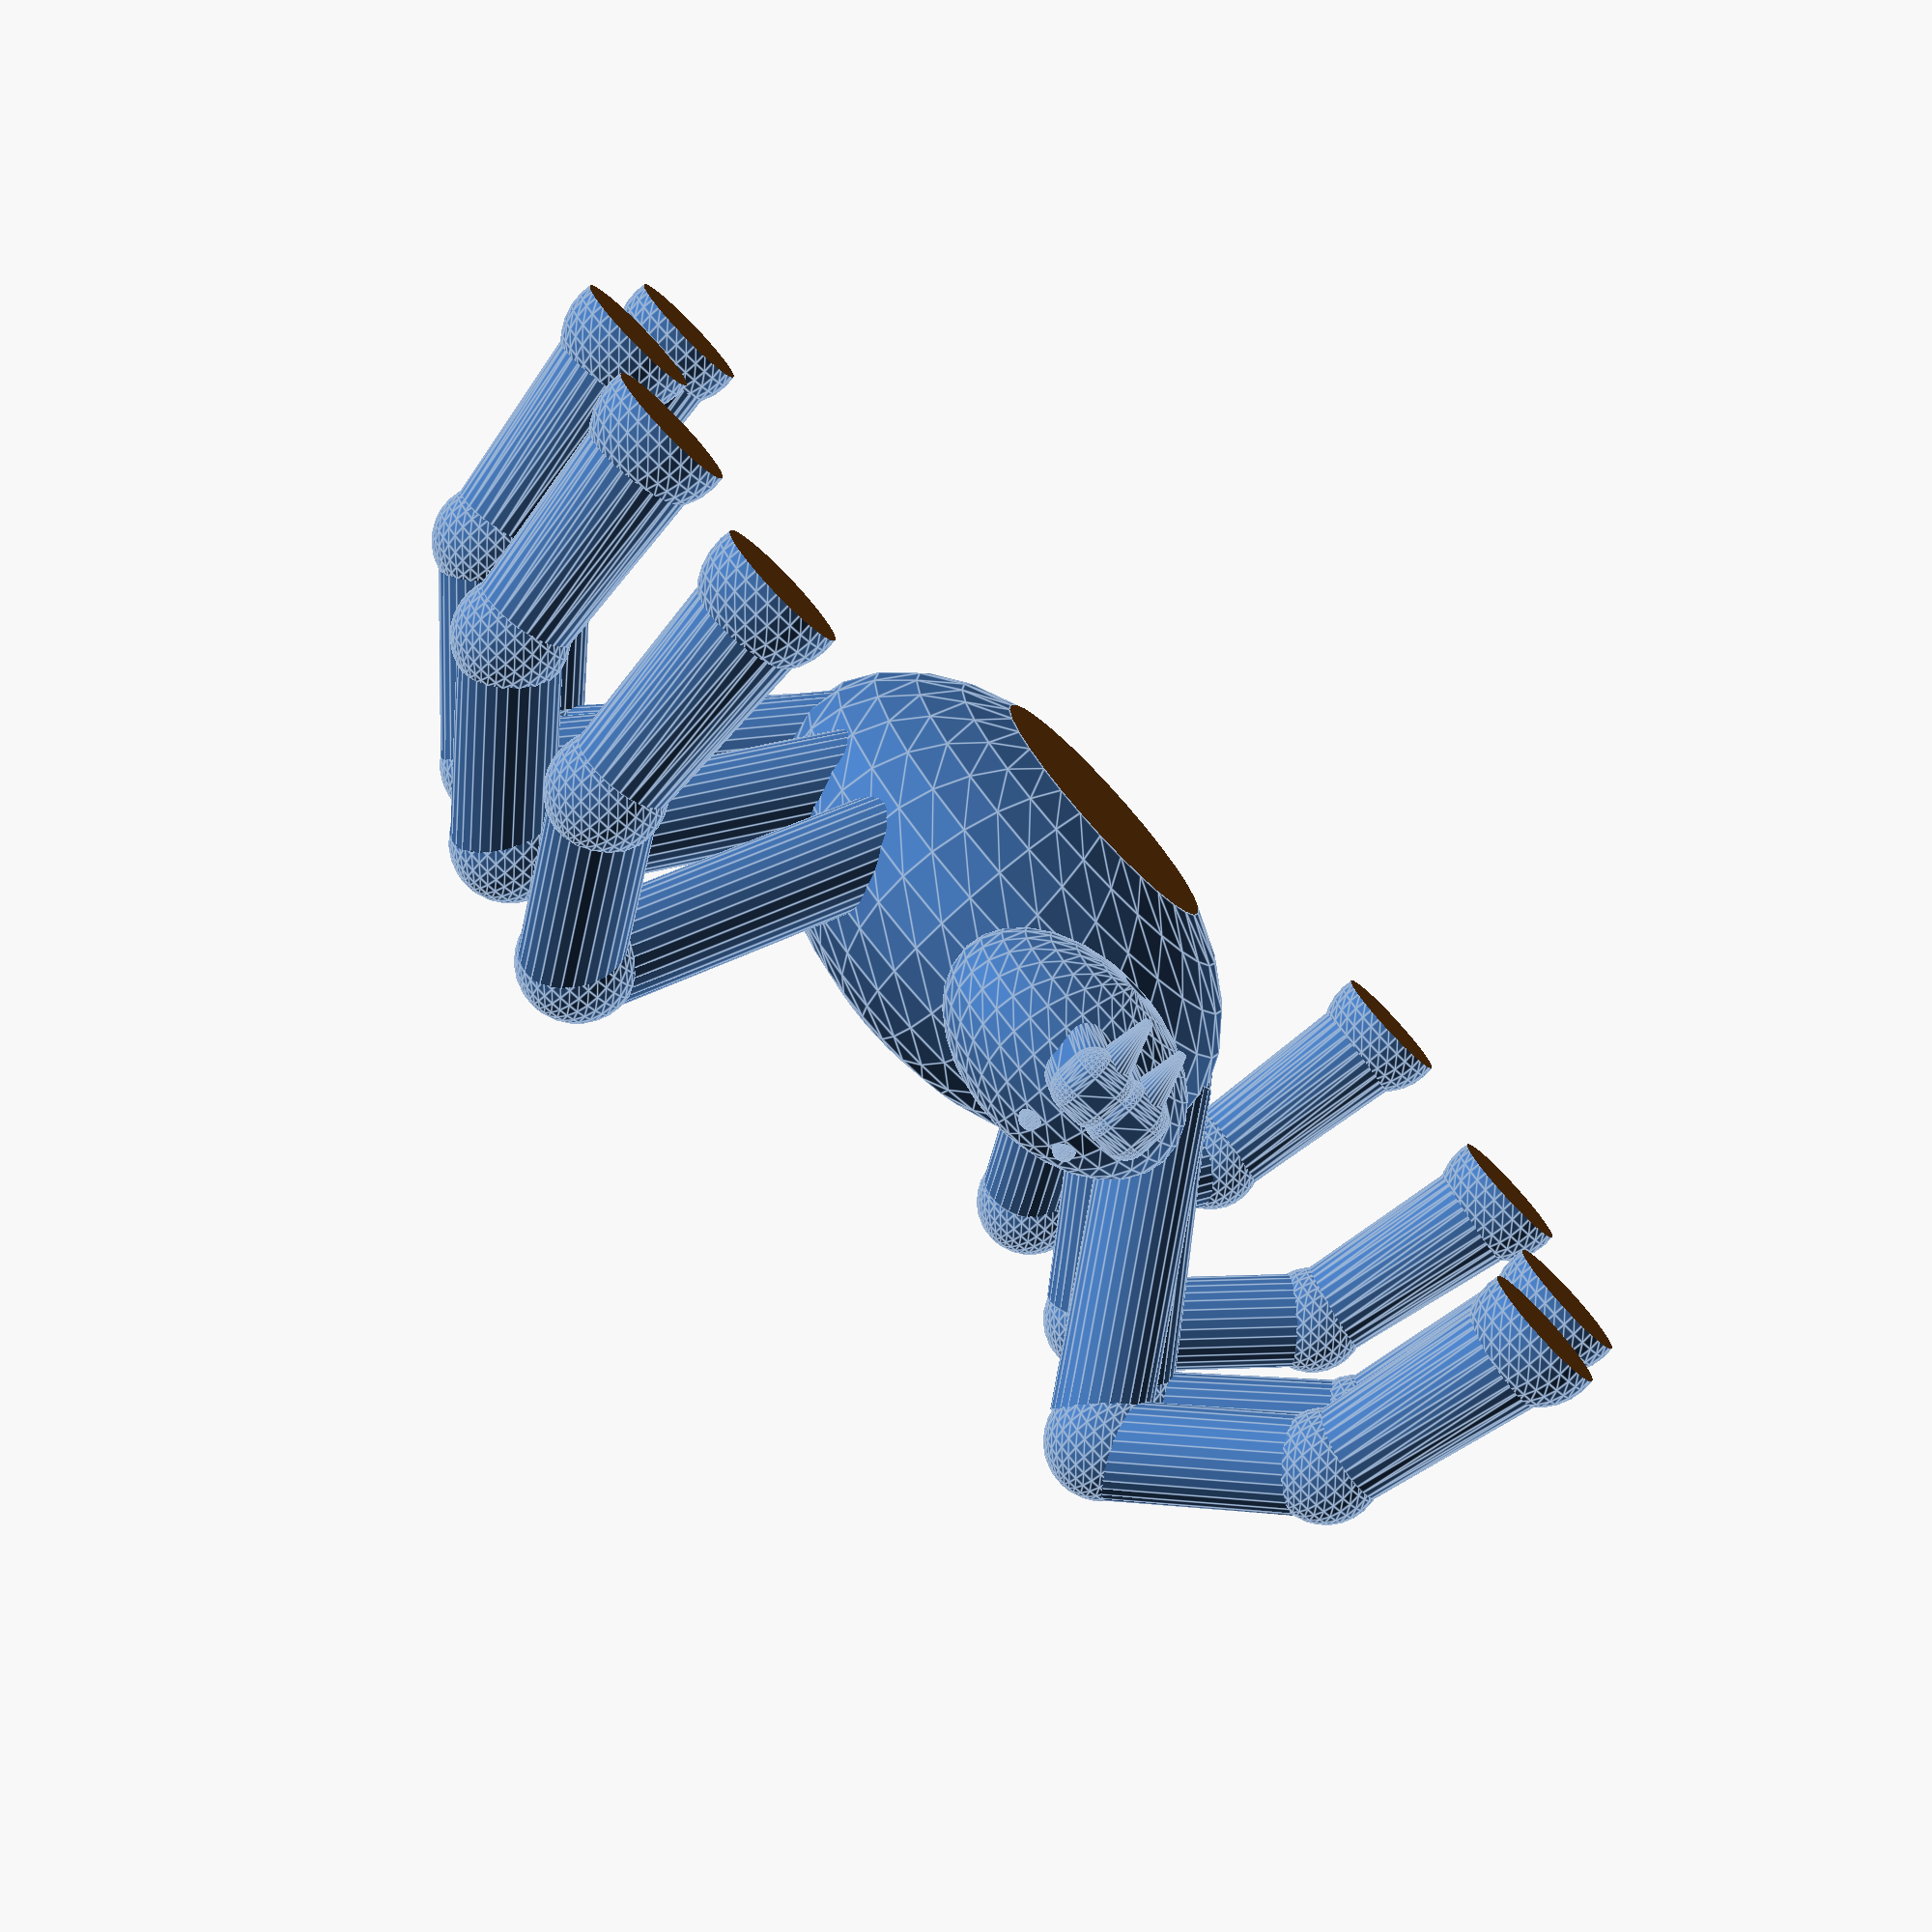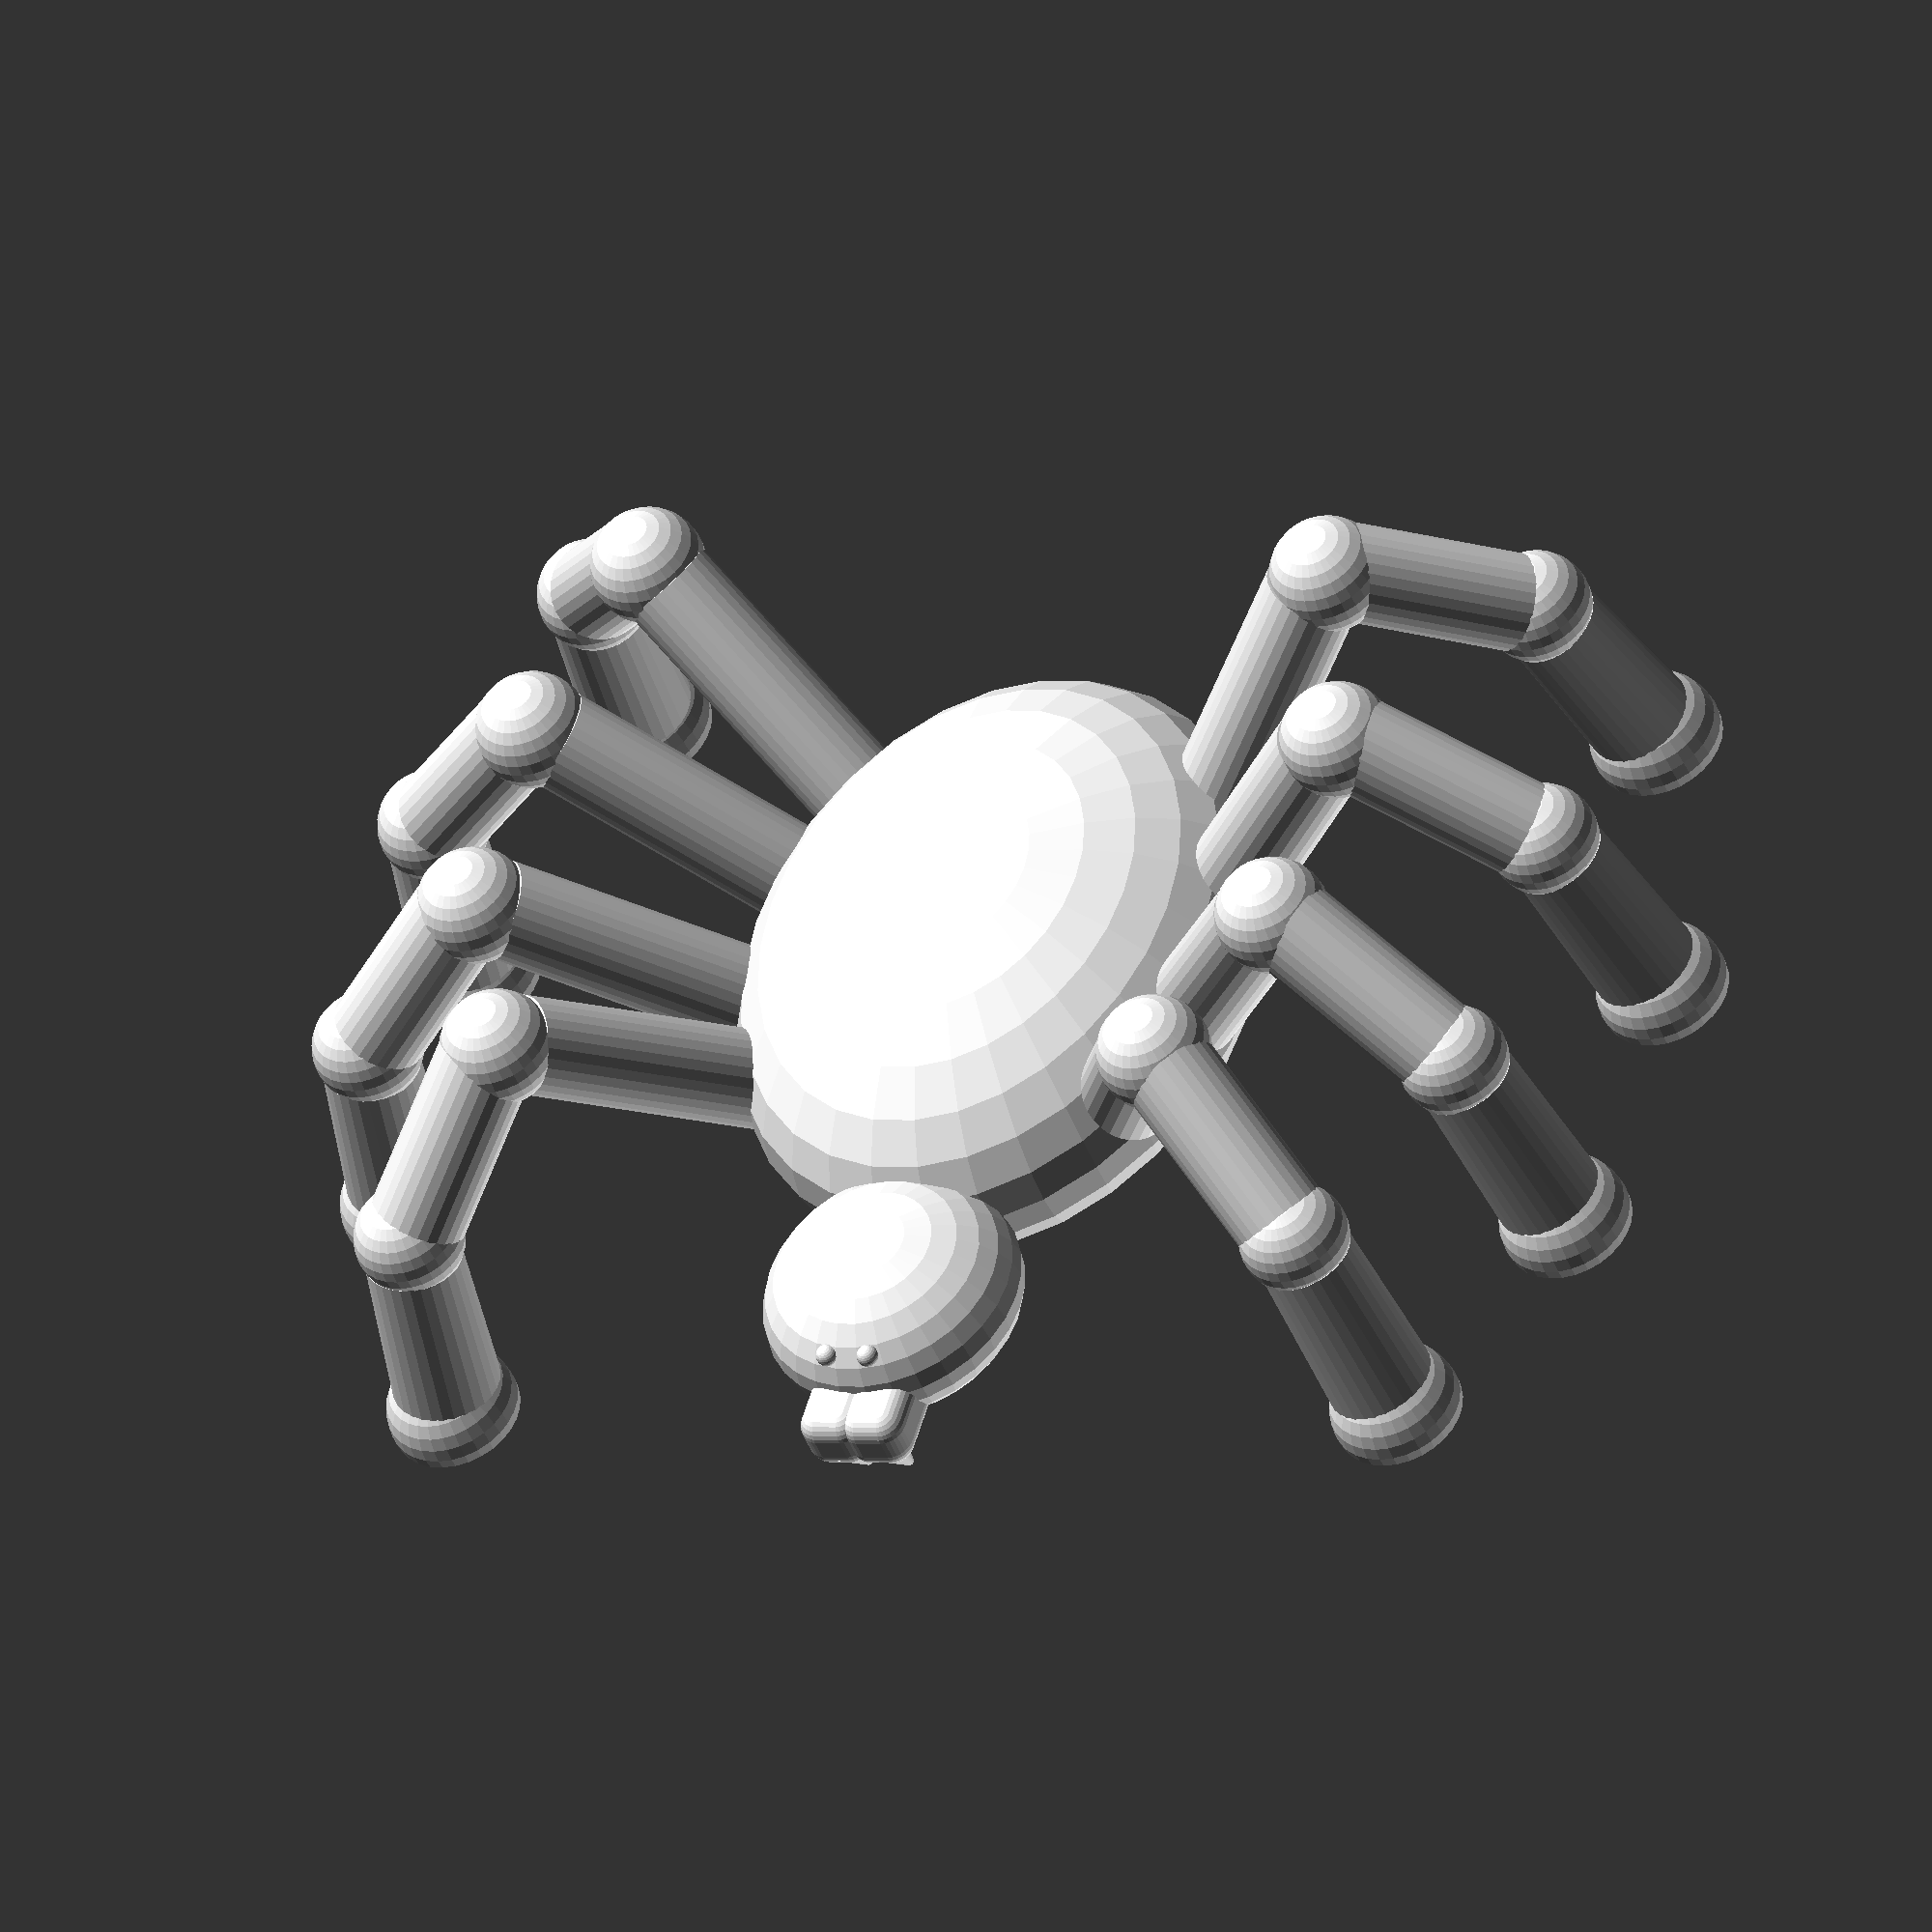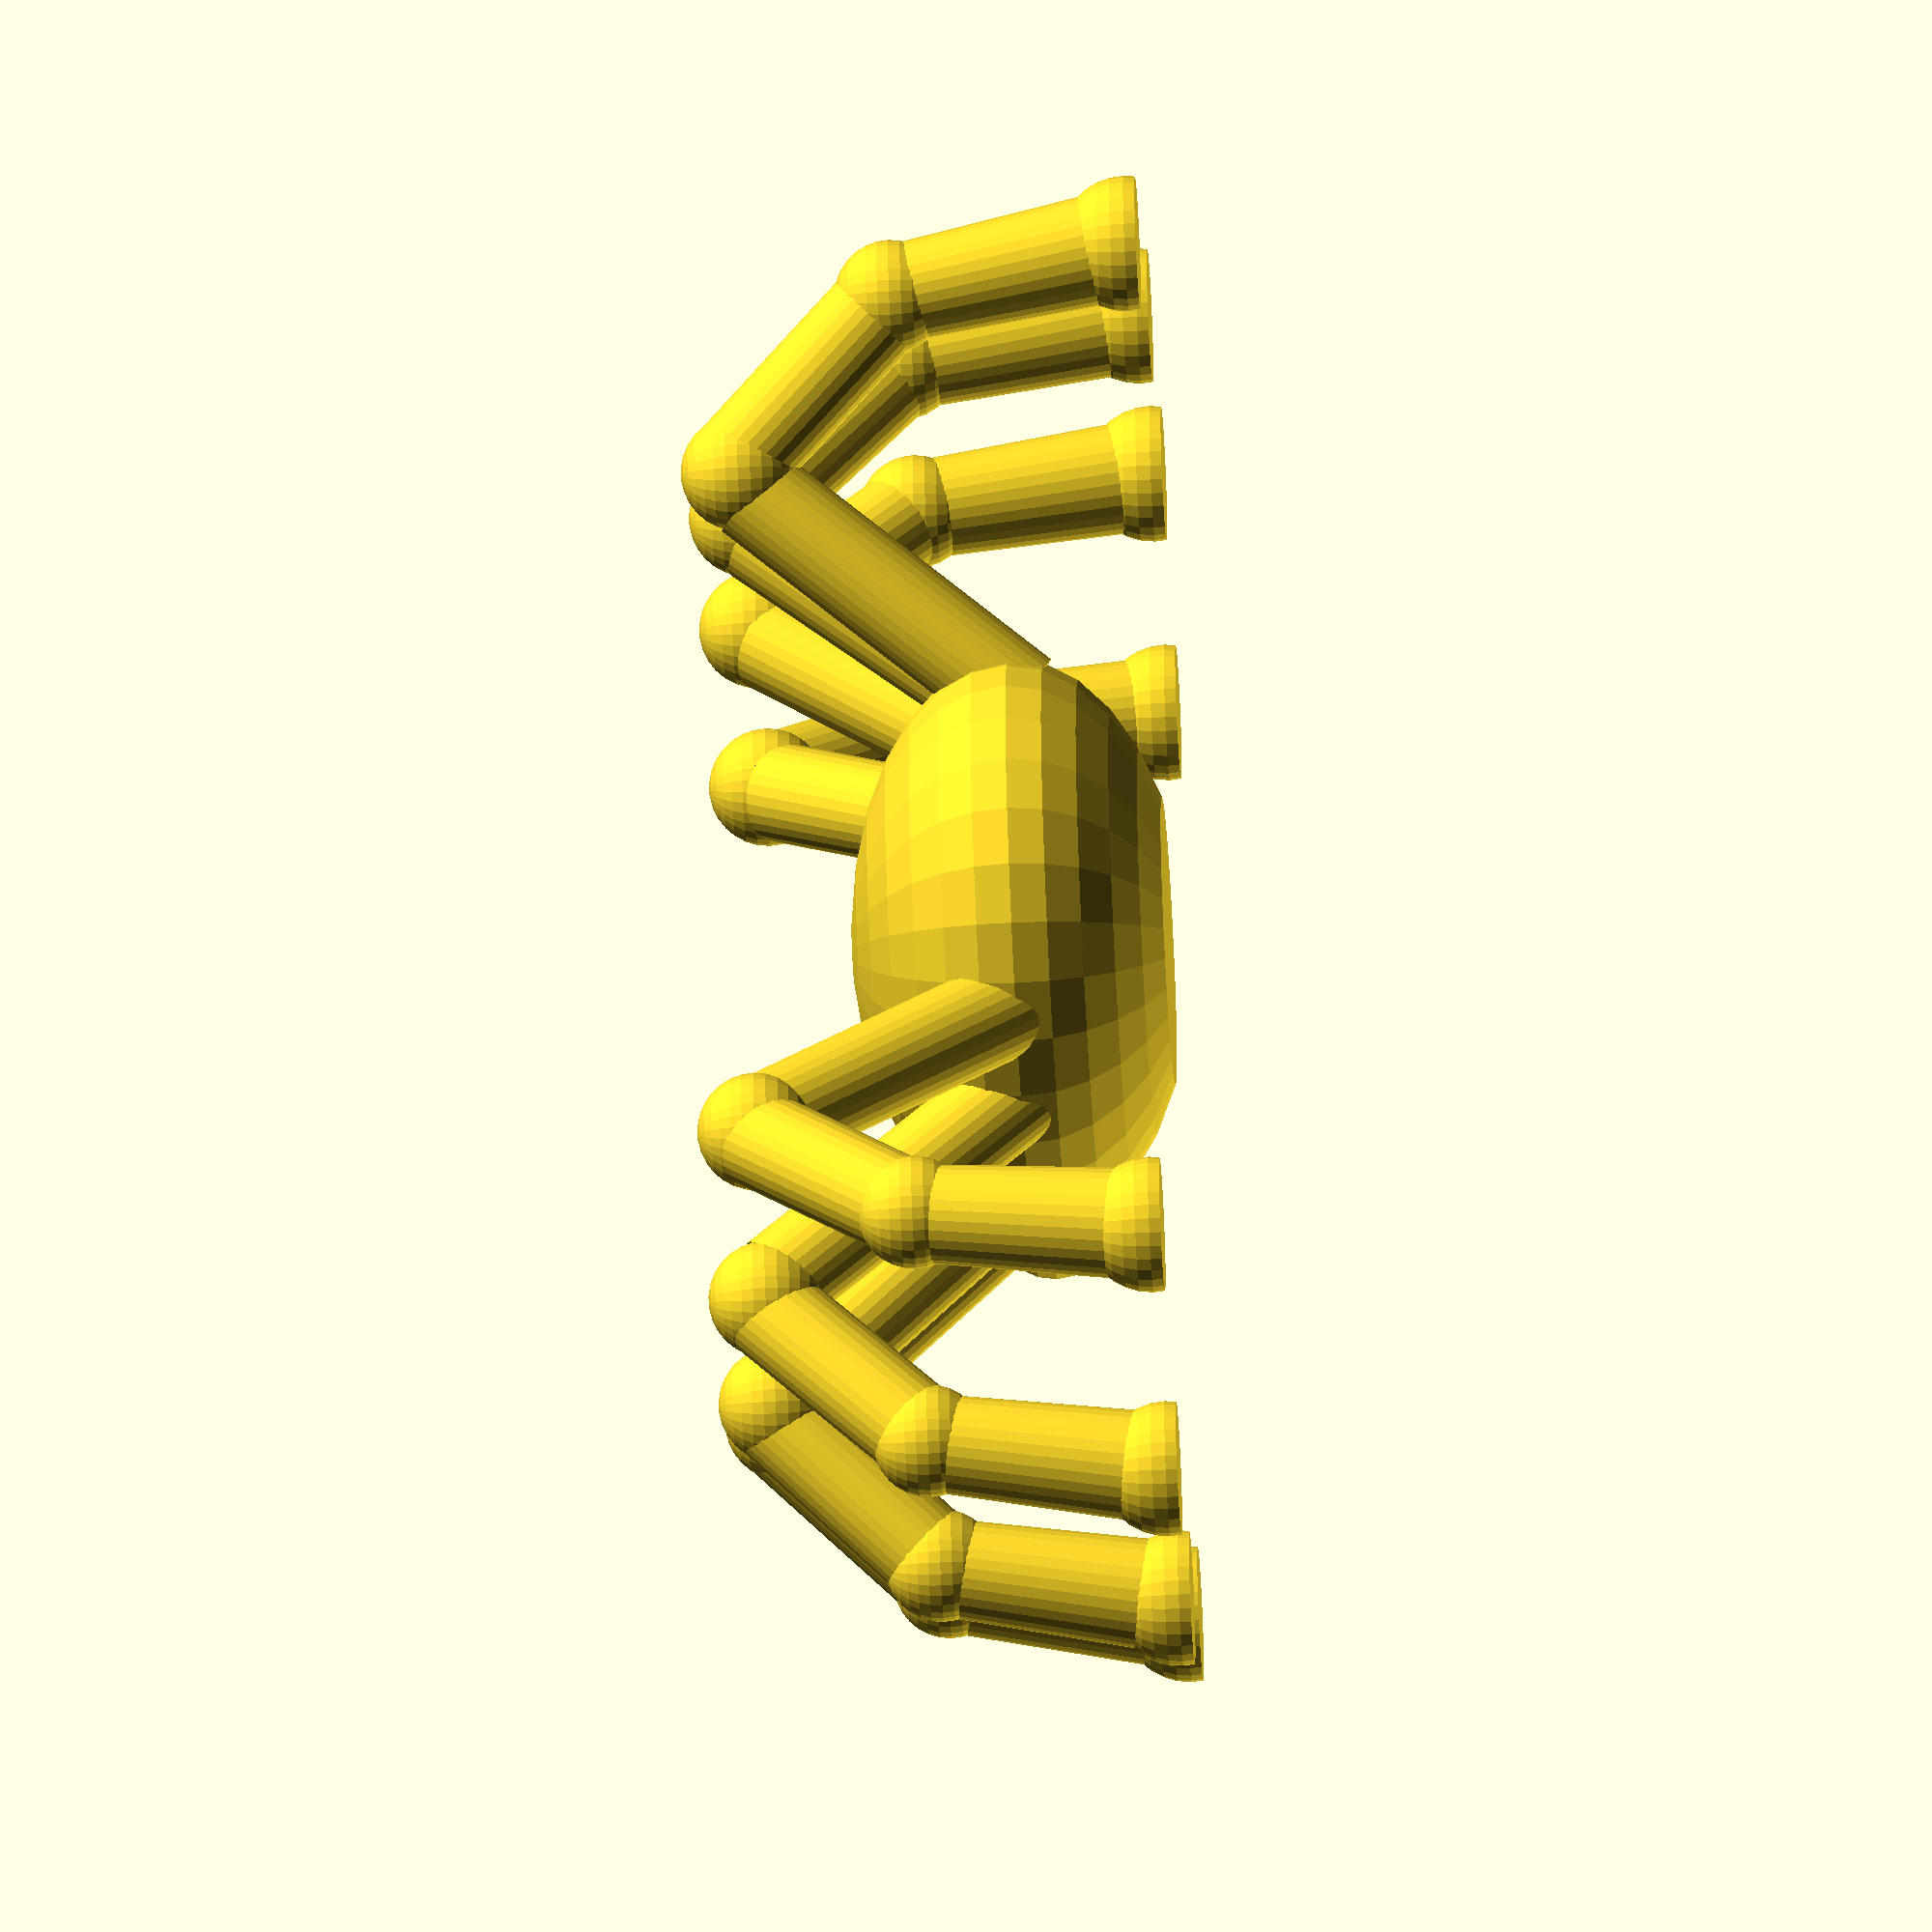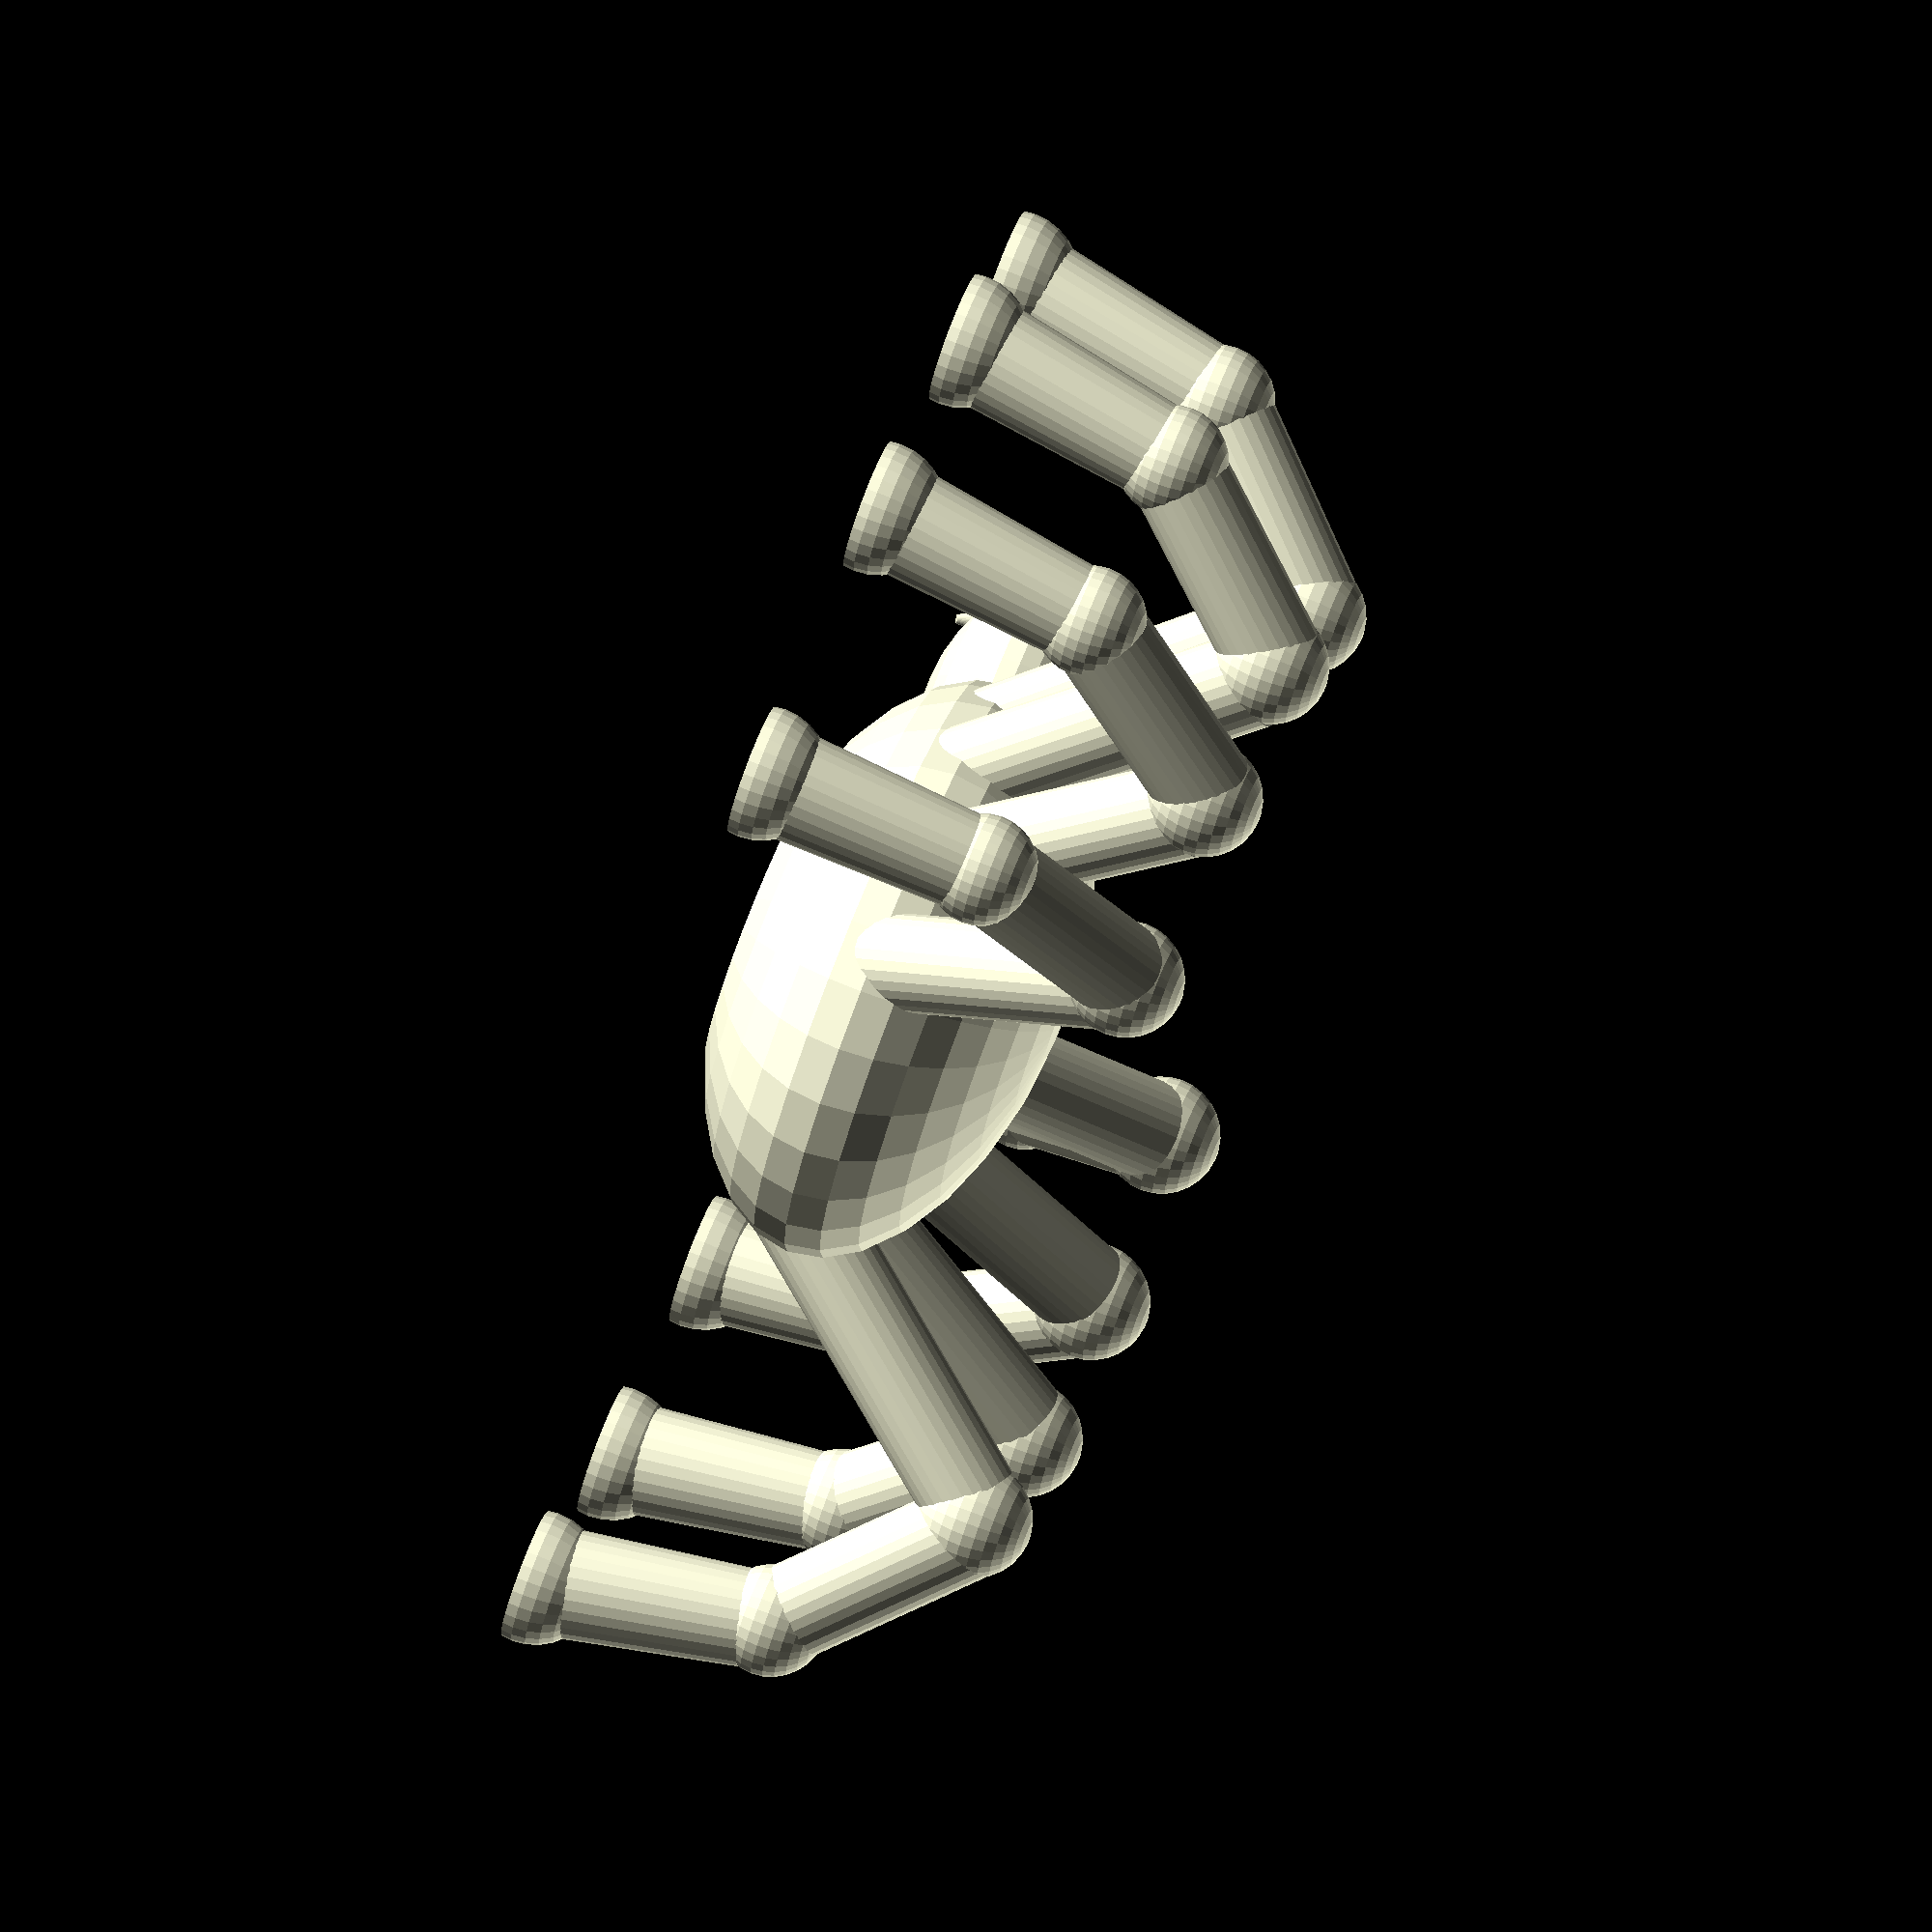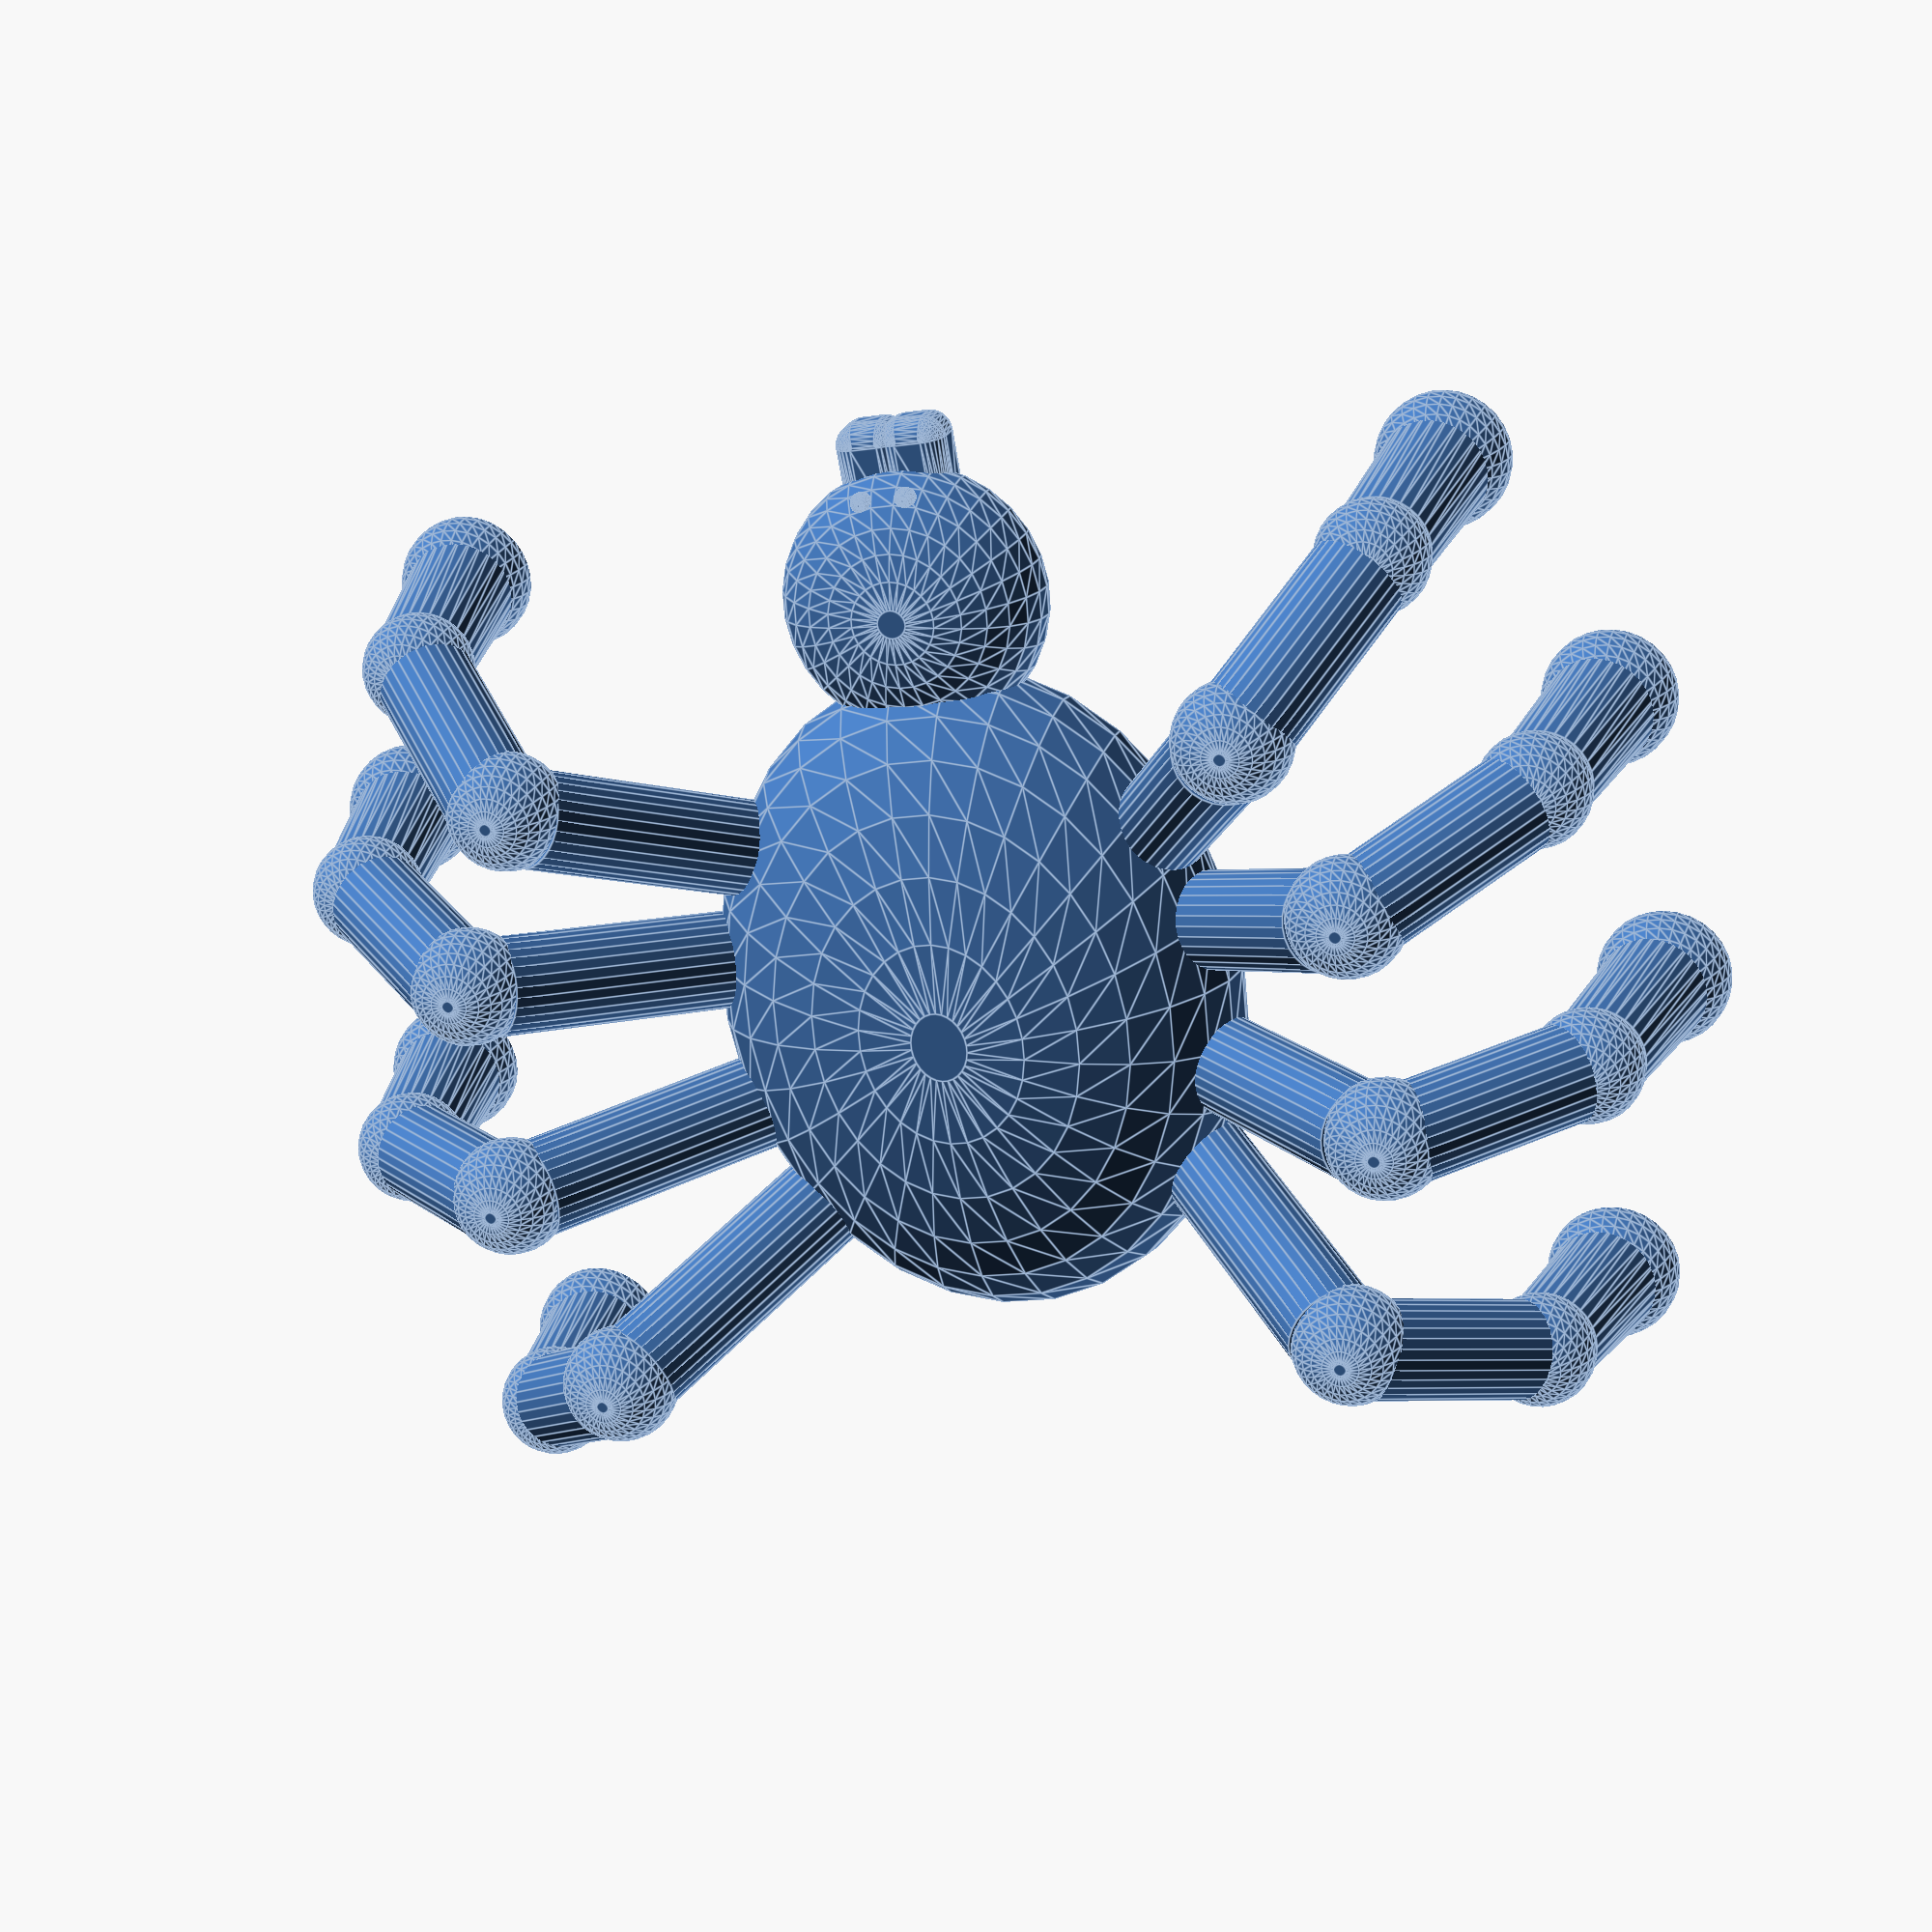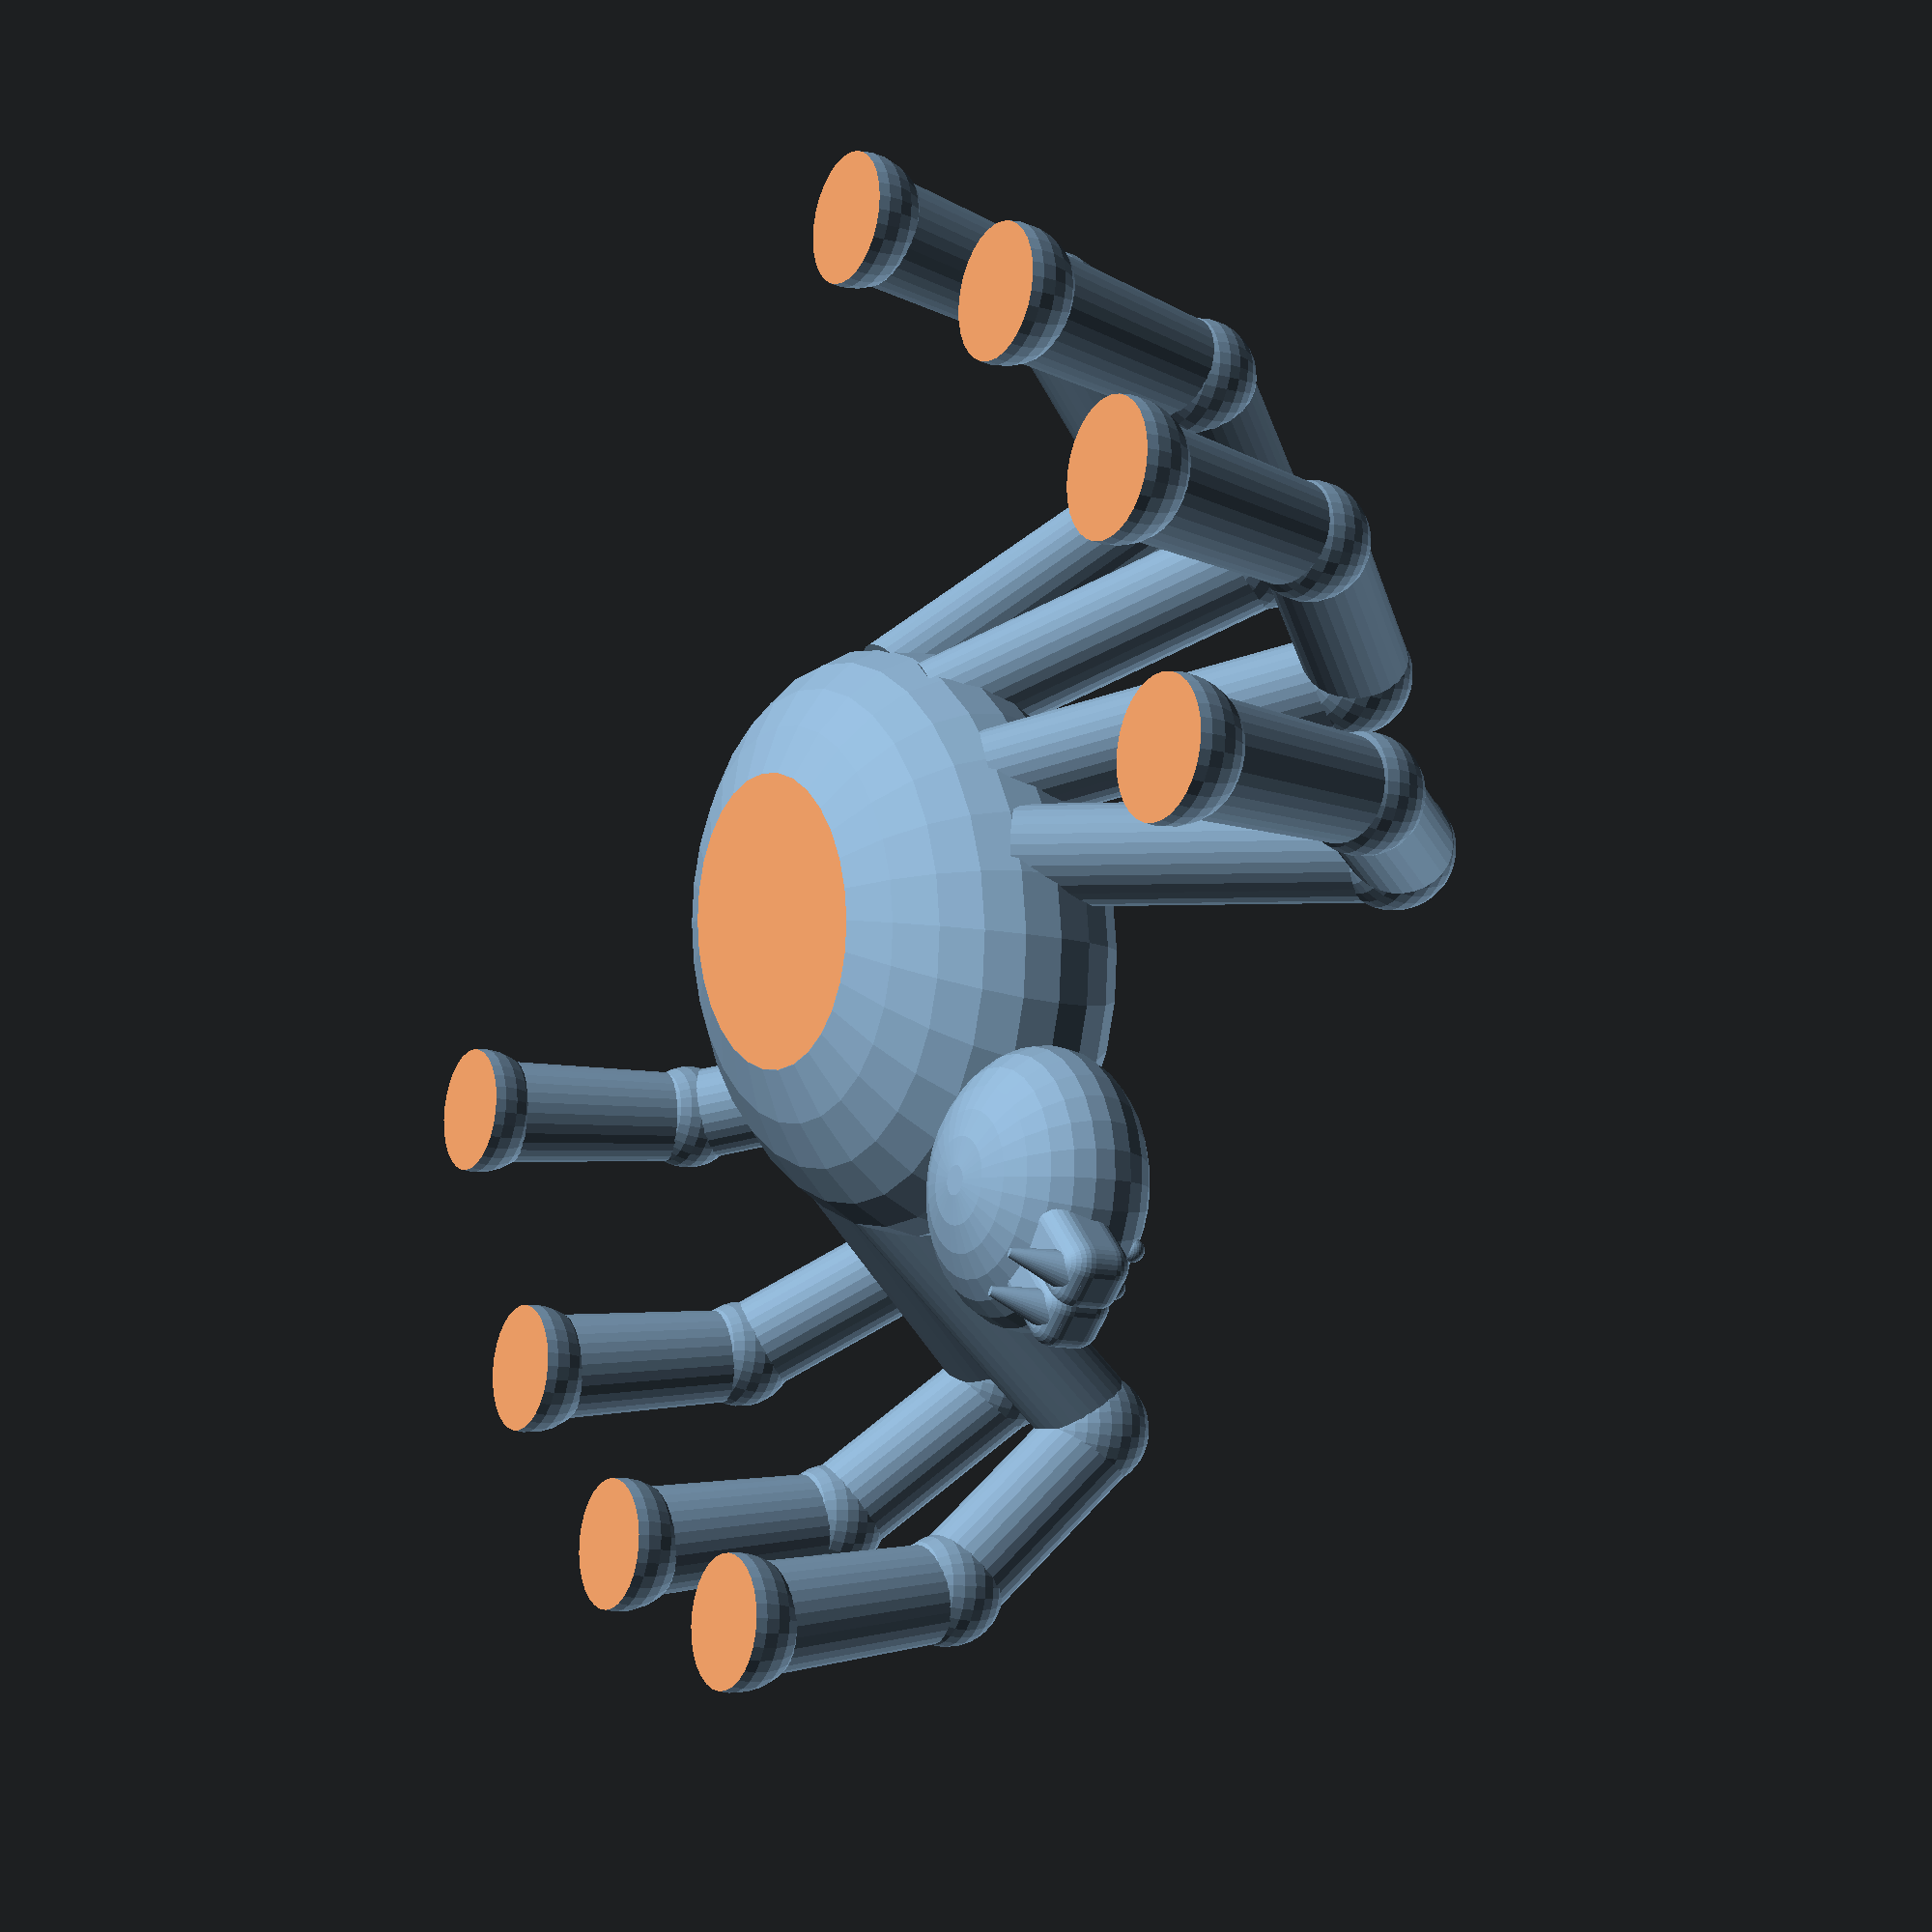
<openscad>
//BEGIN CUSTOMIZER
//quality of spider
Render_Quality = 30; //[30:50]
//hieght of model 
Project_size = 25; //[25:50]
Parts_to_render = 1; //[1:no_supports, 2:supports(printable)]
//END CUSTOMIZER
$fn= Render_Quality;

scale([Project_size/25, Project_size/25, Project_size/25]){
if (Parts_to_render==1){
  difference(){
      union(){
        head();
        body();
        all_legs();
      }
      translate([0,-76,-4])
            cube([100,150,5]);
  }
}
if (Parts_to_render==2){
  difference(){
    union(){
        head();
        body();
        all_legs();
        all_supports();
    }
        translate([0,-10,-4])
            cube([100,100,5]);
    }
  }
 }
module all_supports(){
    //supports
        union(){
            translate([48,-3,0])
                cube([4,2,2.65]);
            translate([50,4,0])
                cylinder(h=3.02,r1=3,r2=1);
            translate([48,-5.5,0])
                cube([4,2,4.6]);
            }  
        union(){
            translate([27,1.5,.9])
                support();
            translate([21,13,.9])
                support();
            translate([21,26,.9])
                support();
            translate([25,40,.9])
                support();
            translate([73,2.5,.9])
                support();
            translate([78,13,.9])
                support();
            translate([79,26,.9])
                support();
            translate([74,40,.9])
                support();
            
        }
    }
module all_legs(){
    //legs
            translate([64,34,0])
               rotate([0,0,210])
                    leg();
            translate([67,26,0])
               rotate([0,0,180])
                    leg();
            translate([67,17,0])
               rotate([0,0,160])
                    leg();
            translate([64,10,0])
               rotate([0,0,140]) 
                    leg ();
            translate([35,34,0])
               rotate([0,0,330])
                    leg();
            translate([32.5,26,0])
               rotate([0,0,0])
                    leg();
            translate([32.5,17,0])
               rotate([0,0,20])
                    leg();
            translate([35.5,10,0])
               rotate([0,0,45]) 
                    leg ();
        }   
module leg(){
   translate([8,0,7])
    rotate([0,320,0])
        cylinder(r=2.2, h=15);
    translate([-2.5, 0, 19])
        sphere(r=2.6);
    translate([-10, 0, 12])
        rotate([0,45,0])
            cylinder(r=2.2, h=10);
     translate([-10,0,12])   
        sphere(r=2.5);
     rotate([0,10,0])
        translate([-12,0,-.5])  
            cylinder(r1=2.5, r2=2.2, h=9.5);
     translate([-11.9,0,1.5])
         sphere(r=3);
}   

module support(){
    cylinder(h=1.1, r=5);
}
module head(){
    //head
            translate([50,4,7])
                scale([6,6,4])
                    sphere(r=1);
    //eyes
            translate([49,-1,9])
                sphere(r=.5);
            translate([51,-1,9])
                sphere(r=.5);  
    //mouth
            translate([49,-3,5.5])
                rotate([200,0,0])
                    cylinder(h=3,r1=1,r2=.2);
            translate([51,-3,5.5])
                rotate([200,0,0])
                    cylinder(h=3,r1=1,r2=.2);
        minkowski(){
            sphere(r=1);
            union(){
                translate([48.5,-3,5.5])
                    cube([1,3,1]);
                translate([50.5,-3,5.5])
                    cube([1,3,1]);
            }
        }
    }
module body(){
     //body
             translate([50,22,7.5])
                   scale([4,5,2.5])
                        sphere(r=3);
}
</openscad>
<views>
elev=256.3 azim=190.6 roll=46.2 proj=p view=edges
elev=220.9 azim=197.1 roll=160.3 proj=o view=wireframe
elev=54.8 azim=115.7 roll=92.9 proj=o view=solid
elev=284.9 azim=303.9 roll=291.2 proj=o view=wireframe
elev=159.2 azim=349.8 roll=164.9 proj=p view=edges
elev=12.7 azim=42.9 roll=238.8 proj=p view=wireframe
</views>
